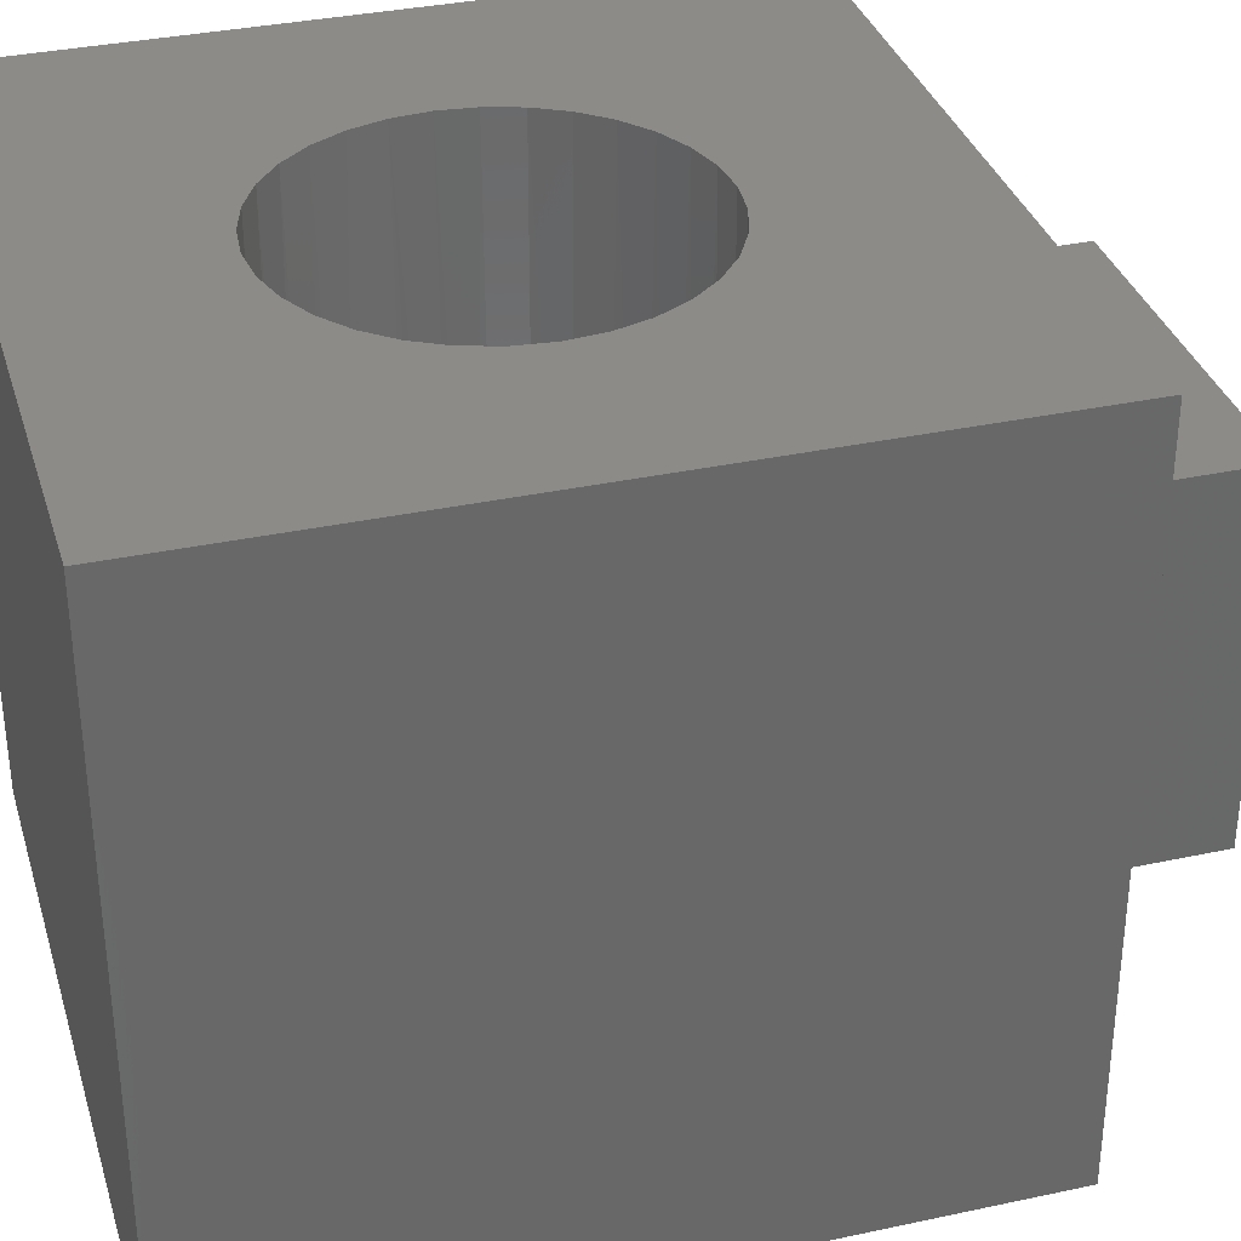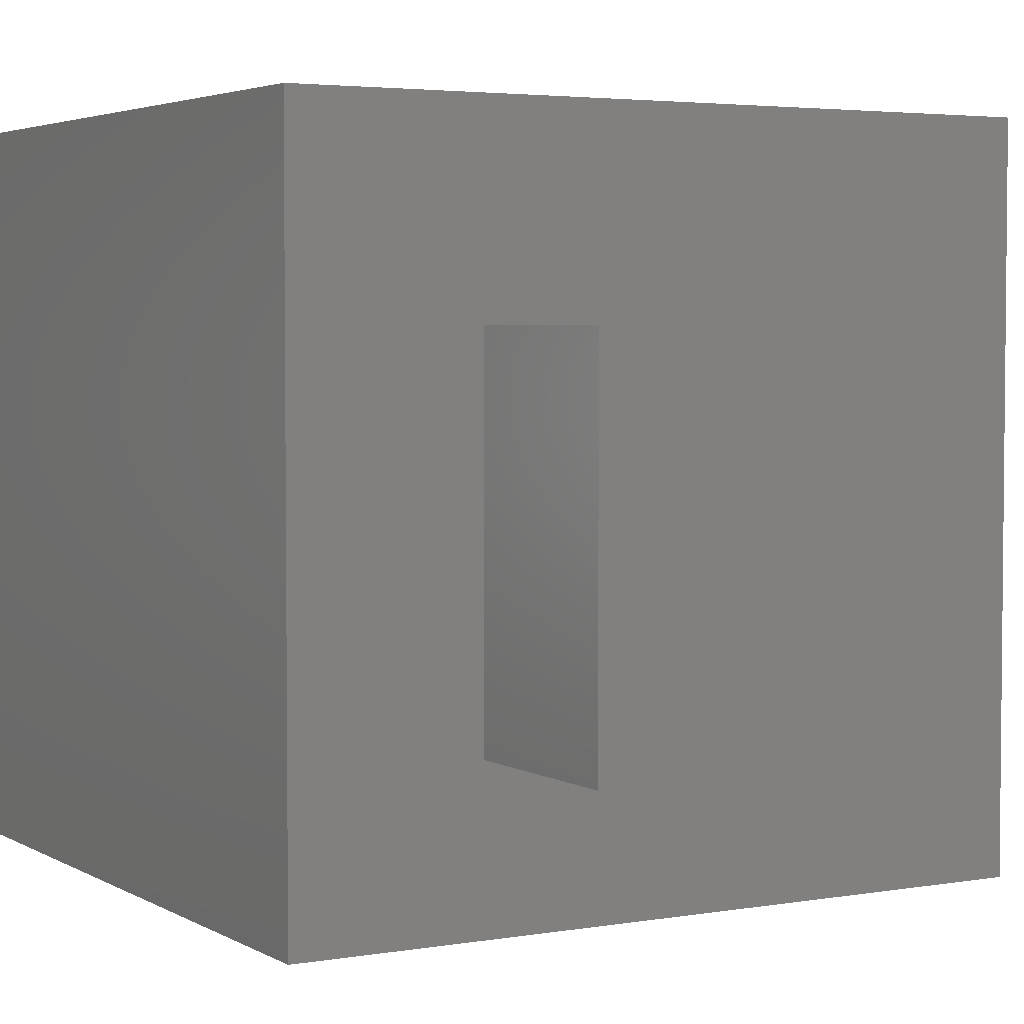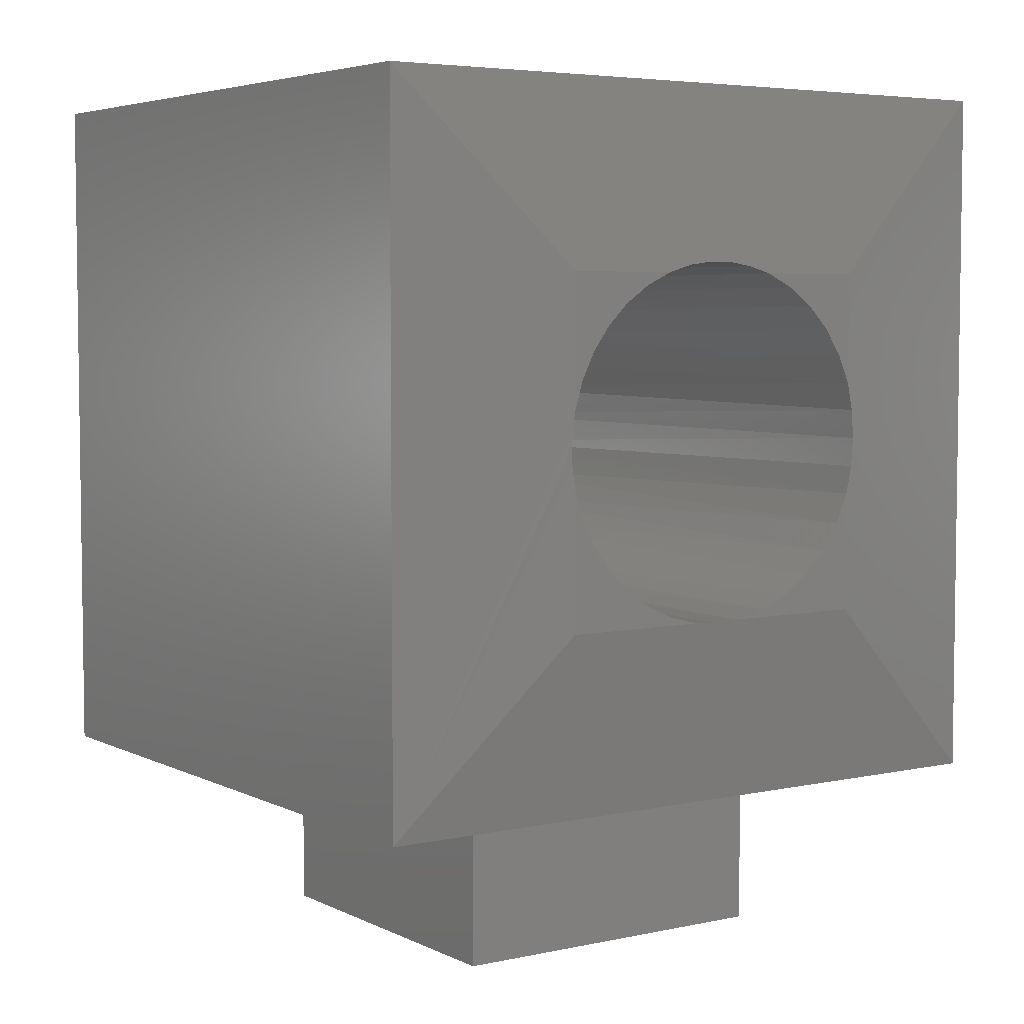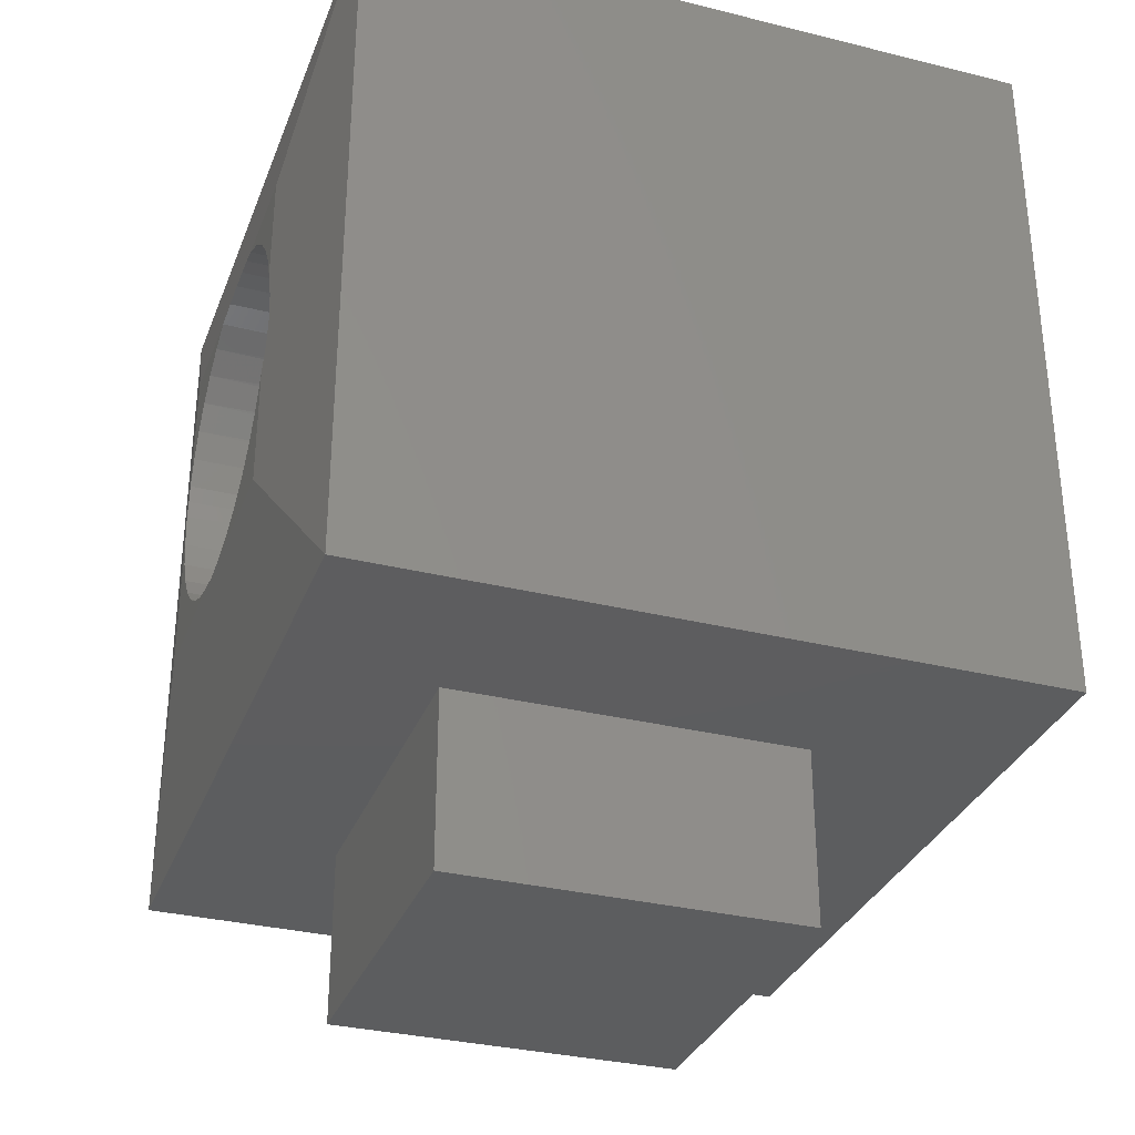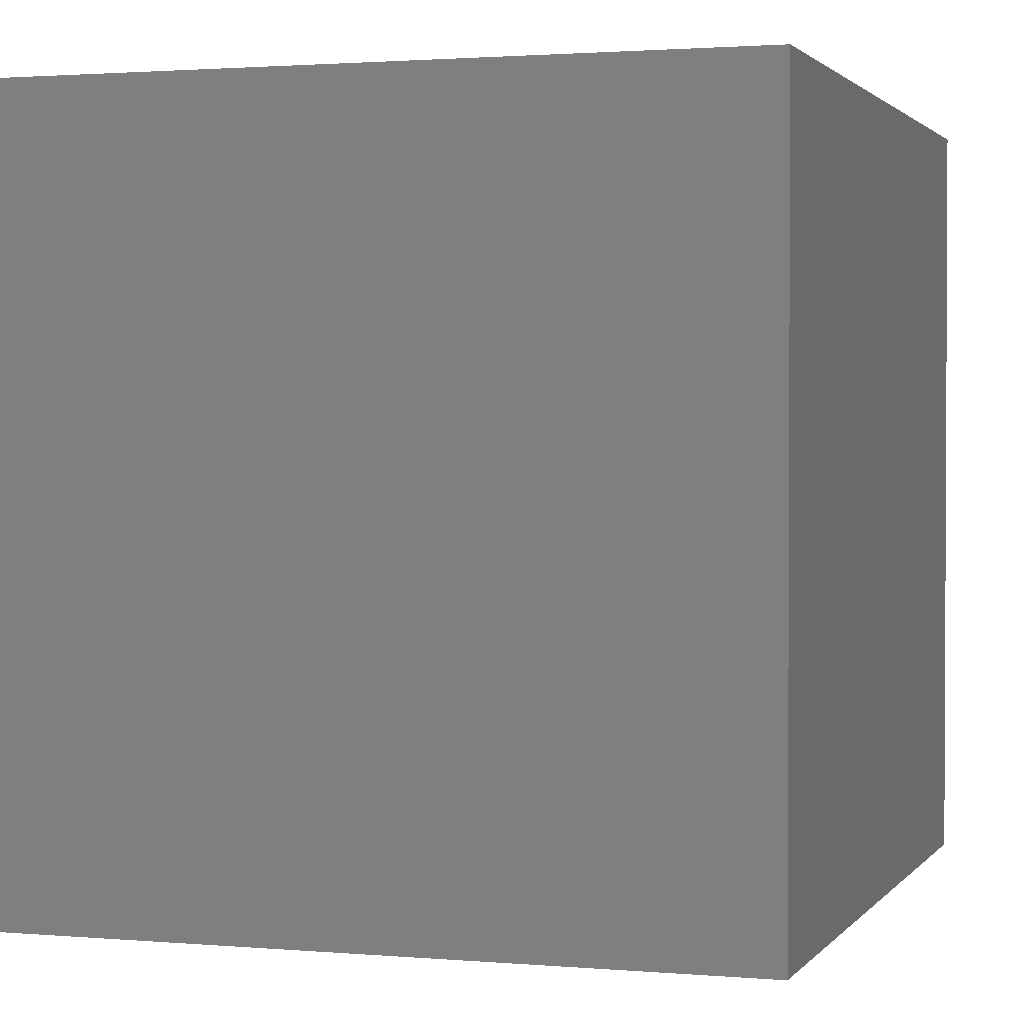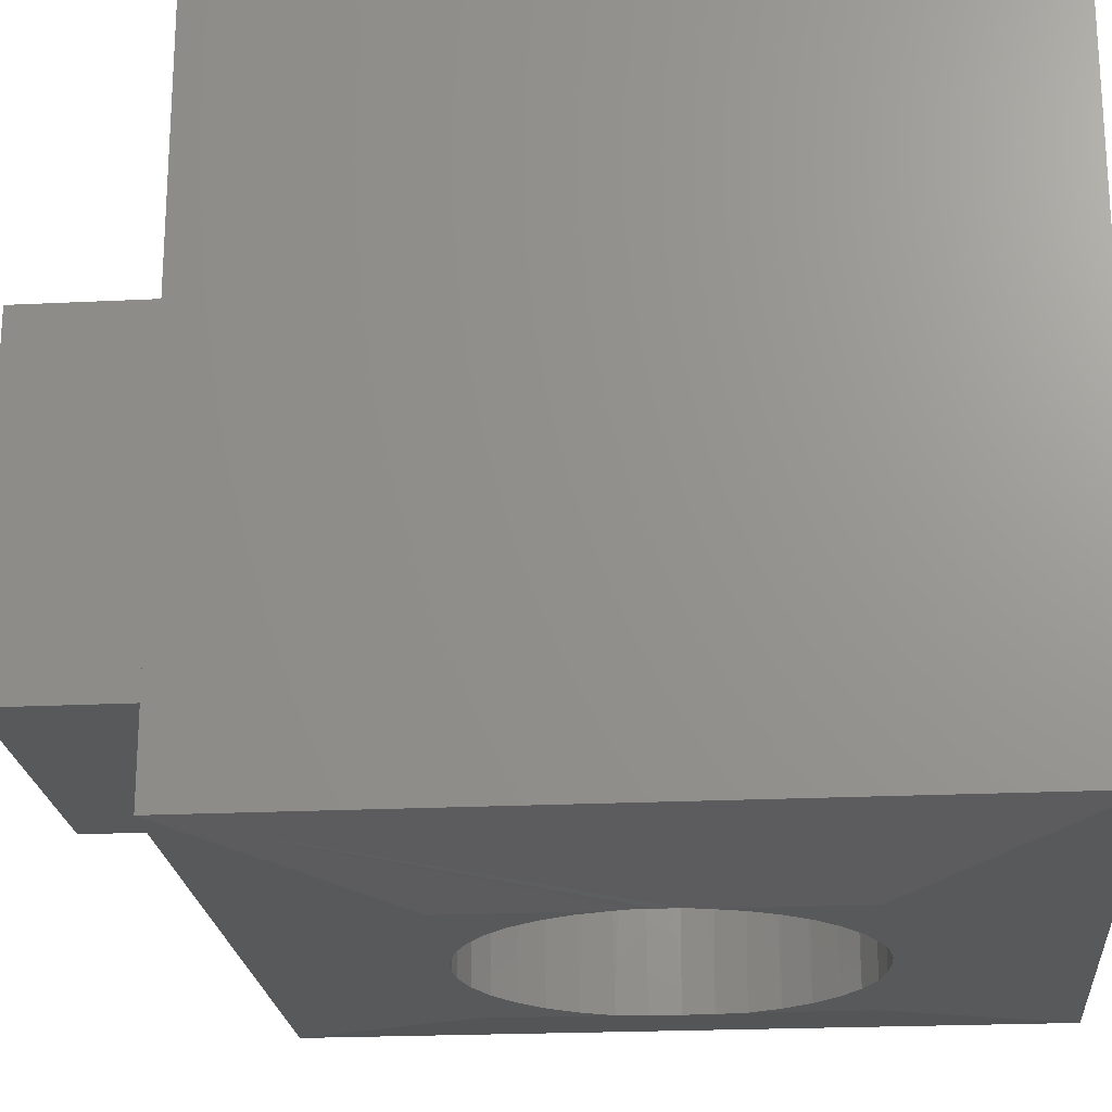
<metadata>
{"format":"stl","ext":"stl","renderer":"f3d","projection":"perspective","resolution":1024,"background":"white","views":[{"elev":34.3,"azim":-106.2,"up":"+Z"},{"elev":3.7,"azim":-29.9,"up":"+Z"},{"elev":4.9,"azim":145.7,"up":"+Y"},{"elev":-32.3,"azim":-109.1,"up":"+Y"},{"elev":1.7,"azim":-162.1,"up":"+Z"},{"elev":-21.6,"azim":95.0,"up":"+Z"}]}
</metadata>
<code>
# stl→obj: 91 verts, 182 faces
v -0.6016 4.09e-33 0.6016
v -0.6016 -1.11e-16 0.02344
v -0.6016 -0.6016 0.6016
v -0.6016 -0.6016 0.02344
v -0.1755 -0.3757 -2.609e-17
v -0.1784 -0.3802 0.6016
v -0.1645 -0.3543 0.6016
v -0.1912 -0.3967 -2.513e-17
v -0.1971 -0.4029 0.6016
v -0.2102 -0.4146 -2.396e-17
v -0.2198 -0.4216 0.6016
v -0.2321 -0.429 -2.263e-17
v -0.2457 -0.4355 0.6016
v -0.2561 -0.4393 -2.115e-17
v -0.2739 -0.444 0.6016
v -0.2815 -0.4453 -1.96e-17
v -0.3515 -0.4389 -1.531e-17
v -0.3605 -0.4355 0.6016
v -0.3324 -0.444 0.6016
v -0.3766 -0.4277 -1.378e-17
v -0.3865 -0.4216 0.6016
v -0.3992 -0.412 -1.239e-17
v -0.4092 -0.4029 0.6016
v -0.4187 -0.3925 -1.12e-17
v -0.4278 -0.3802 0.6016
v -0.4342 -0.3698 -1.025e-17
v -0.4417 -0.3543 0.6016
v -0.4453 -0.3447 -1.75e-19
v -0.4512 -0.3211 0.0008763
v -0.4502 -0.3261 0.6016
v -0.1562 -0.3273 -2.727e-17
v -0.156 -0.3261 0.6016
v -0.154 -0.3122 0.0003435
v -0.1531 -0.2969 0.6016
v -0.1531 -0.2969 0
v -0.1638 -0.3524 -2.681e-17
v -0.3247 -0.4453 -1.695e-17
v -0.3031 -0.4469 0.6016
v -0.3031 -0.4468 0.0002292
v -0.4531 -0.2969 0.6016
v -0.4531 -0.2969 0.001172
v -0.4346 -0.2246 -1.022e-17
v -0.4278 -0.2135 0.6016
v -0.4417 -0.2395 0.6016
v -0.4197 -0.2025 -1.114e-17
v -0.4092 -0.1908 0.6016
v -0.4011 -0.1833 -1.227e-17
v -0.3865 -0.1722 0.6016
v -0.3794 -0.1677 -1.36e-17
v -0.3605 -0.1583 0.6016
v -0.3324 -0.1498 0.6016
v -0.3358 -0.1505 0.000866
v -0.3155 -0.1474 0.001328
v -0.3031 -0.1469 0.6016
v -0.2951 -0.1471 0.001374
v -0.2739 -0.1498 0.6016
v -0.2281 -0.167 -2.287e-17
v -0.2457 -0.1583 0.6016
v -0.2509 -0.1562 -3.395e-17
v -0.2198 -0.1722 0.6016
v -0.2074 -0.1814 -2.414e-17
v -0.1971 -0.1908 0.6016
v -0.1894 -0.1991 -2.524e-17
v -0.1784 -0.2135 0.6016
v -0.1746 -0.2196 -2.615e-17
v -0.1645 -0.2395 0.6016
v -0.4453 -0.2491 -1.75e-19
v -0.4502 -0.2676 0.6016
v -0.4512 -0.2727 0.0008763
v -0.3553 -0.1562 -2.405e-20
v -0.2727 -0.15 0.0009372
v -0.1634 -0.2422 -2.683e-17
v -0.1562 -0.2664 -2.727e-17
v -0.156 -0.2676 0.6016
v -0.154 -0.2816 0.0003435
v 1.479e-16 -0.6016 0.6016
v 3.684e-17 6.679e-17 0.6016
v -0.4453 -0.1562 -9.568e-18
v -0.1562 -0.1562 -2.727e-17
v -0.1562 -0.4453 -2.727e-17
v -0.4453 -0.4453 -9.568e-18
v 6.822e-17 -0.6016 0.02344
v 1.435e-18 6.679e-17 0.02344
v -0.1562 -0.6016 0.1484
v -0.4531 -0.6016 0.1484
v -0.4531 -0.6016 0.4453
v -0.1562 -0.6016 0.4453
v -0.4531 -0.75 0.4453
v -0.4531 -0.75 0.1484
v -0.1562 -0.75 0.4453
v -0.1562 -0.75 0.1484
f 1 2 3
f 3 2 4
f 5 6 7
f 6 5 8
f 8 9 6
f 9 8 10
f 10 11 9
f 11 10 12
f 12 13 11
f 14 13 12
f 15 13 14
f 15 14 16
f 17 18 19
f 18 17 20
f 20 21 18
f 21 20 22
f 22 23 21
f 23 22 24
f 24 25 23
f 26 25 24
f 27 25 26
f 28 29 30
f 28 30 27
f 28 27 26
f 31 32 33
f 33 32 34
f 33 34 35
f 5 7 36
f 36 7 32
f 36 32 31
f 17 19 37
f 37 19 38
f 37 38 39
f 39 38 15
f 39 15 16
f 40 30 41
f 41 30 29
f 42 43 44
f 43 42 45
f 45 46 43
f 47 46 45
f 48 46 47
f 49 48 47
f 50 48 49
f 51 52 53
f 53 54 51
f 55 54 53
f 56 54 55
f 57 58 59
f 57 60 58
f 60 57 61
f 61 62 60
f 63 62 61
f 64 62 63
f 65 64 63
f 66 64 65
f 67 42 44
f 67 44 68
f 67 68 69
f 68 40 69
f 69 40 41
f 49 70 50
f 50 70 52
f 50 52 51
f 55 71 56
f 56 71 59
f 56 59 58
f 65 72 66
f 66 72 73
f 66 73 74
f 73 75 74
f 74 75 35
f 74 35 34
f 76 77 32
f 76 32 7
f 76 7 6
f 76 6 9
f 76 9 11
f 76 11 13
f 76 13 15
f 76 15 38
f 76 38 3
f 77 1 54
f 77 54 56
f 77 56 58
f 77 58 60
f 77 60 62
f 77 62 64
f 77 64 66
f 77 66 74
f 77 74 34
f 77 34 32
f 1 40 68
f 1 68 44
f 1 44 43
f 1 43 46
f 1 46 48
f 1 48 50
f 1 50 51
f 1 51 54
f 3 38 19
f 3 19 18
f 3 18 21
f 3 21 23
f 3 23 25
f 3 25 27
f 3 27 30
f 3 30 40
f 3 40 1
f 78 70 49
f 78 49 47
f 78 47 45
f 78 45 42
f 78 42 67
f 79 73 72
f 79 72 65
f 79 65 63
f 79 63 61
f 79 61 57
f 79 57 59
f 80 16 14
f 80 14 12
f 80 12 10
f 80 10 8
f 80 8 5
f 80 5 36
f 80 36 31
f 81 28 26
f 81 26 24
f 81 24 22
f 81 22 20
f 81 20 17
f 81 17 37
f 4 81 37
f 4 37 39
f 4 39 16
f 4 16 80
f 4 80 82
f 82 80 31
f 82 31 33
f 82 33 35
f 82 35 75
f 82 75 73
f 82 73 79
f 82 79 83
f 2 83 79
f 2 79 59
f 2 59 71
f 2 71 55
f 2 55 53
f 2 53 52
f 2 52 70
f 2 70 78
f 2 78 67
f 2 67 69
f 2 69 41
f 2 41 29
f 2 29 28
f 2 28 81
f 2 81 4
f 82 84 4
f 4 84 85
f 4 85 3
f 3 85 86
f 3 86 76
f 76 86 87
f 76 87 82
f 82 87 84
f 88 86 89
f 89 86 85
f 90 87 88
f 88 87 86
f 91 84 90
f 90 84 87
f 89 85 91
f 91 85 84
f 89 91 88
f 88 91 90
f 2 1 83
f 83 1 77
f 83 77 82
f 82 77 76

</code>
